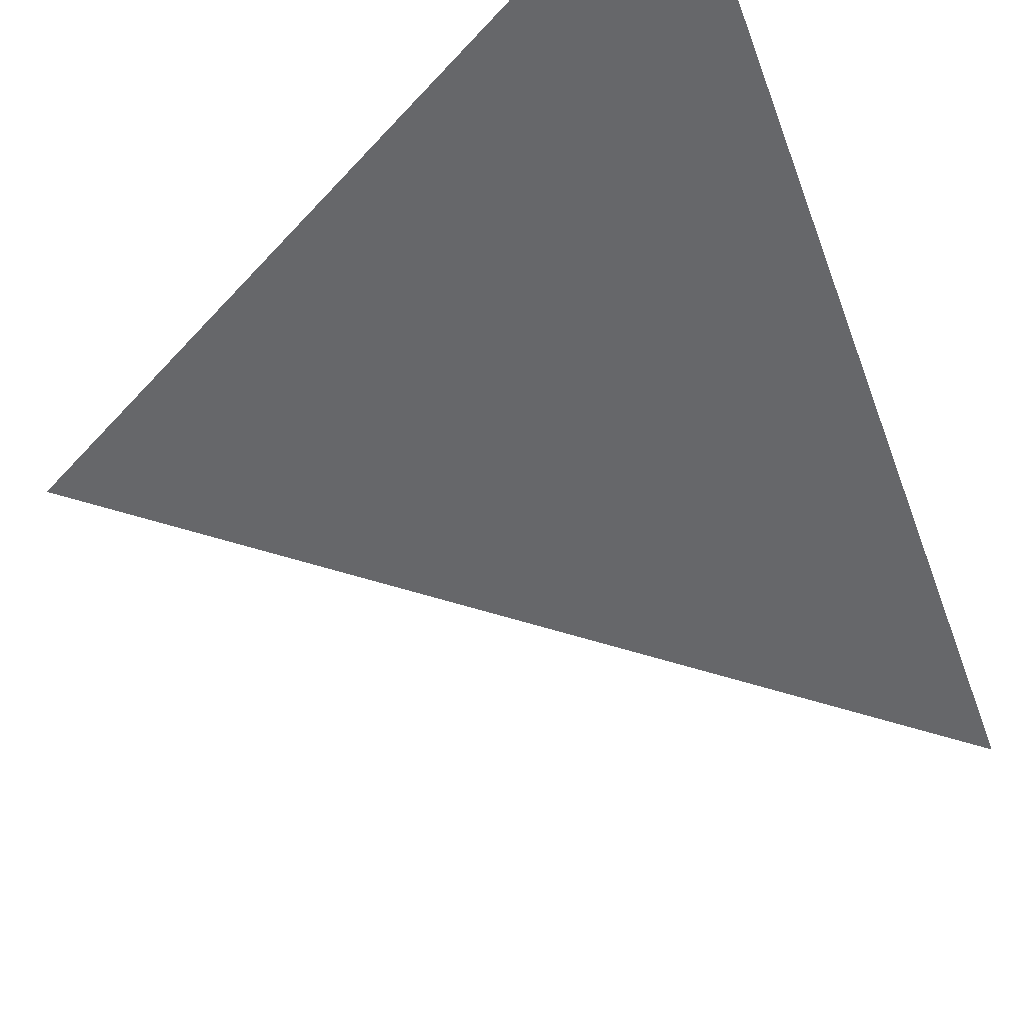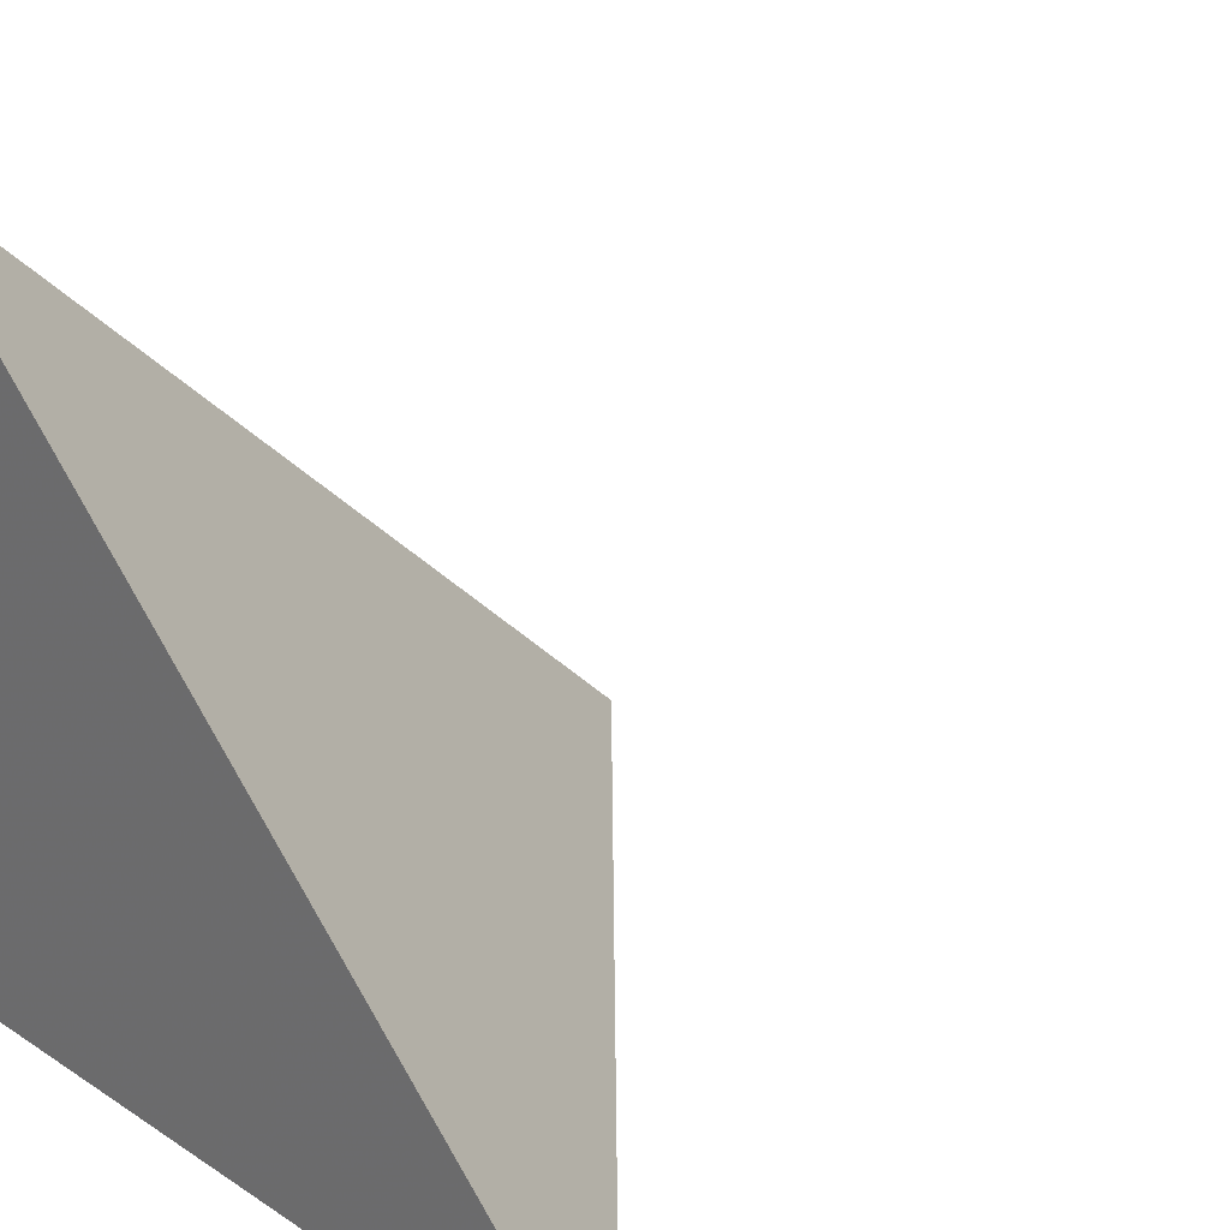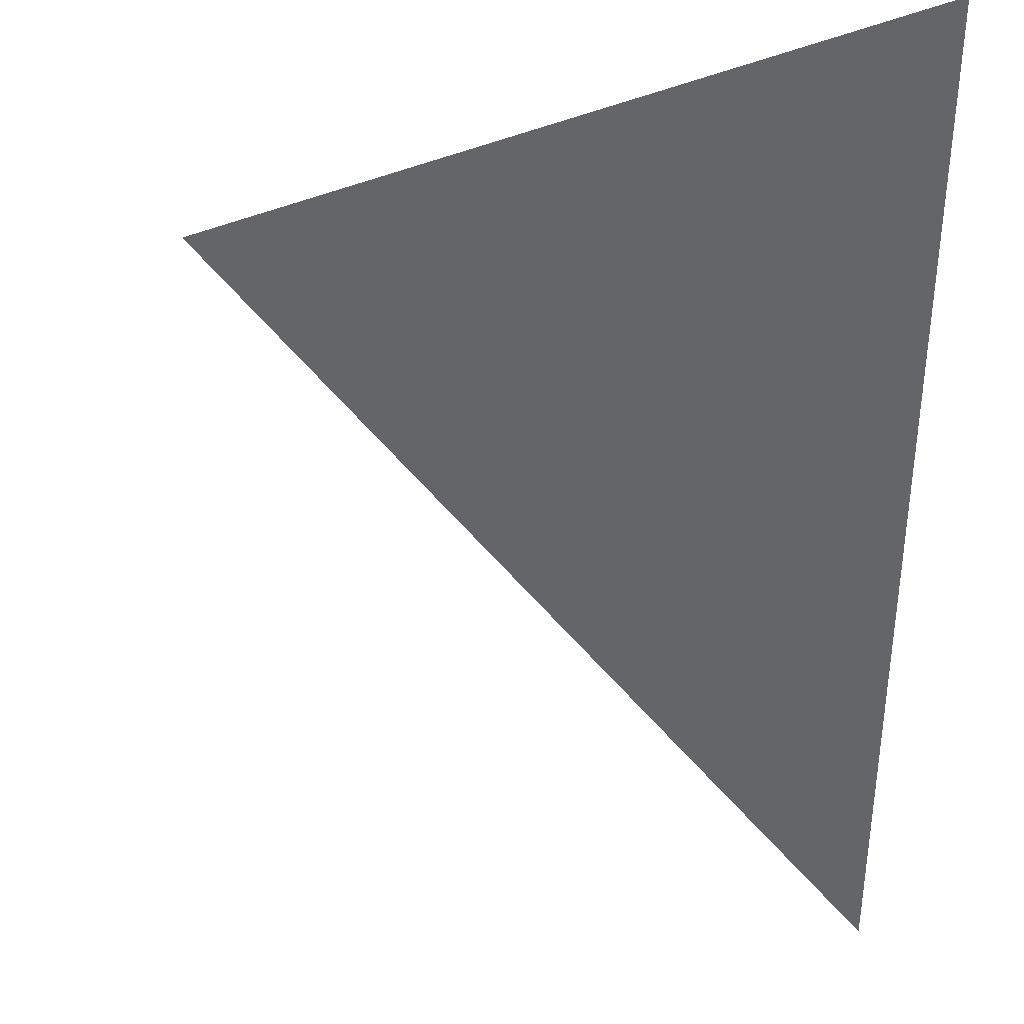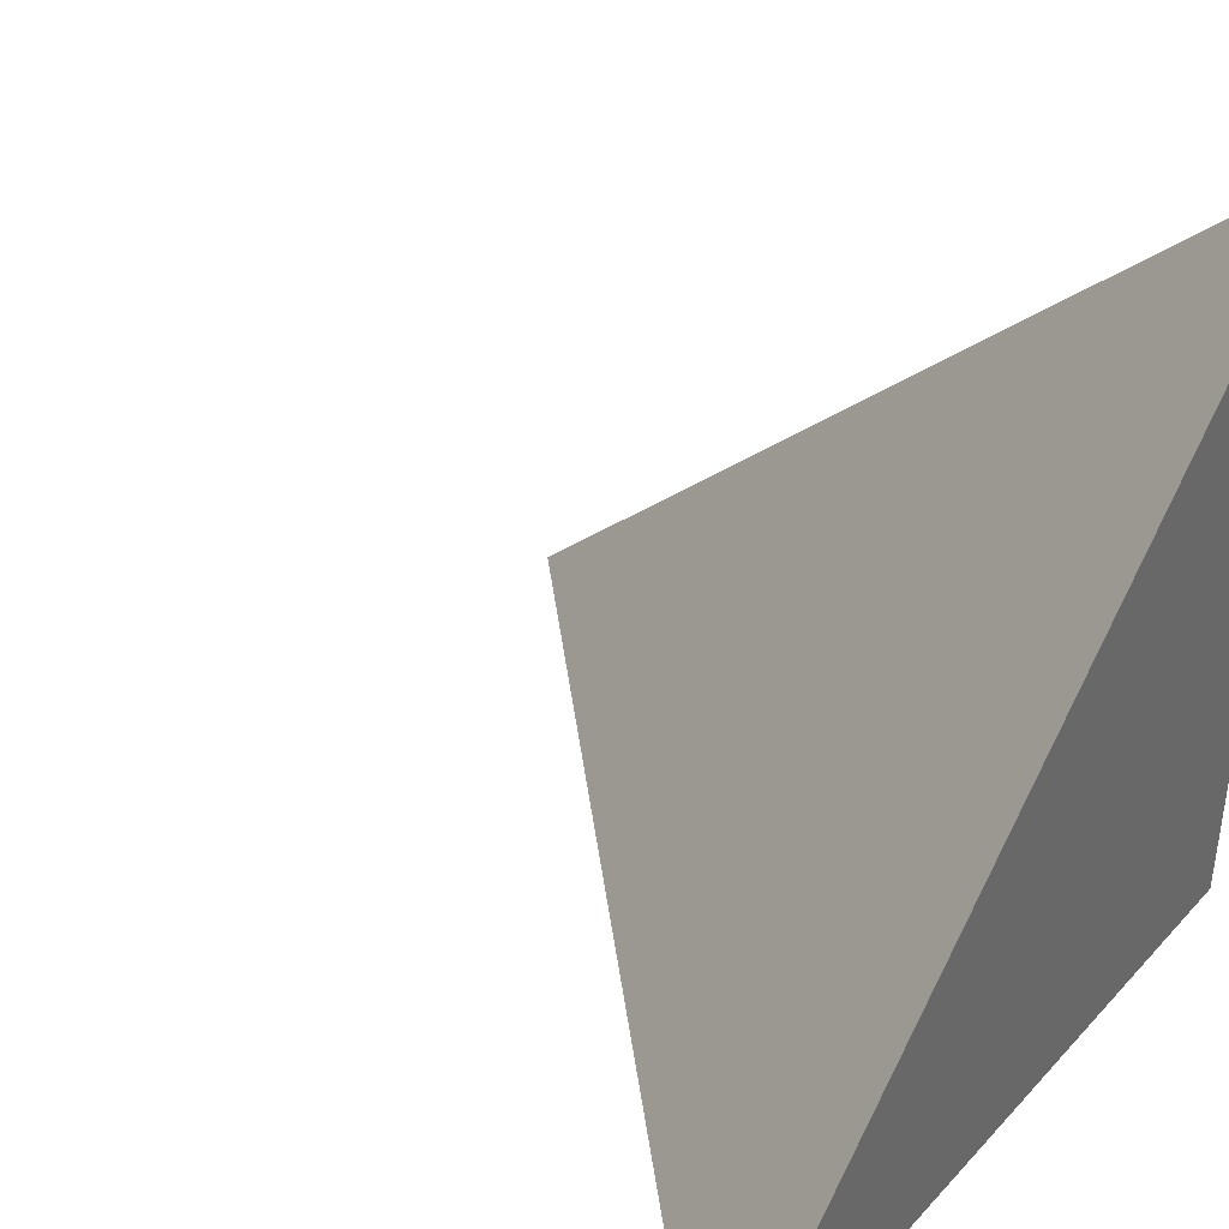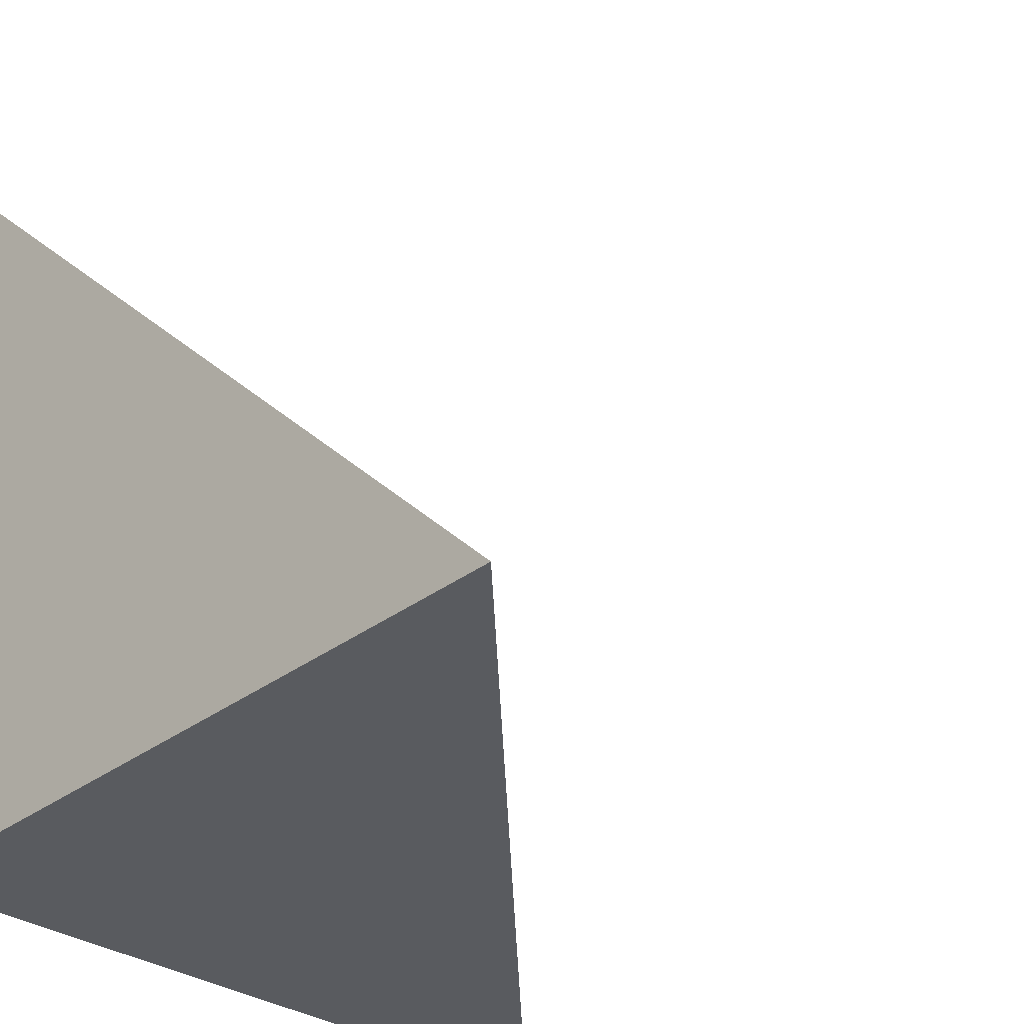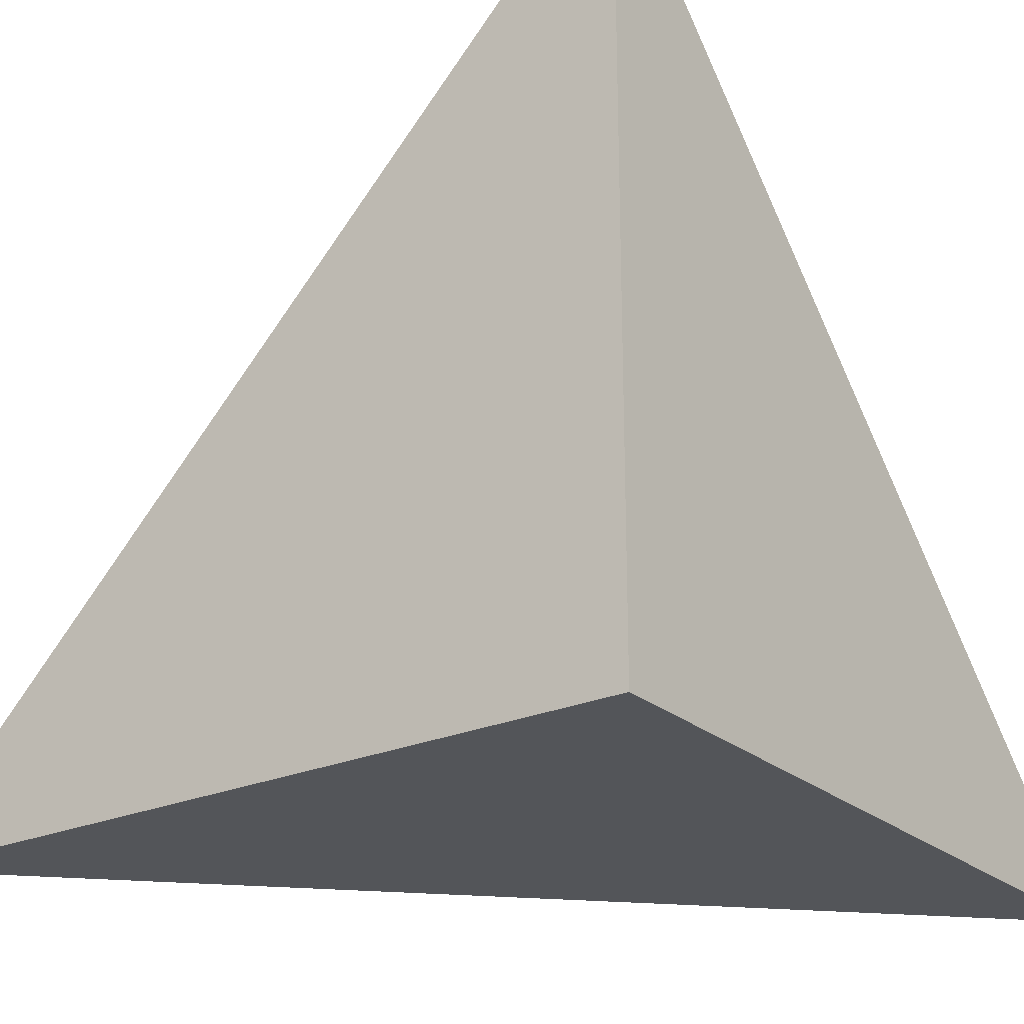
<metadata>
{"format":"obj","ext":"obj","renderer":"f3d","projection":"perspective","resolution":1024,"background":"white","views":[{"elev":72.1,"azim":150.8,"up":"+Z"},{"elev":27.8,"azim":44.6,"up":"+Z"},{"elev":79.3,"azim":91.1,"up":"+Y"},{"elev":40.5,"azim":127.8,"up":"+Y"},{"elev":-32.2,"azim":-43.4,"up":"+Y"},{"elev":-24.2,"azim":-54.0,"up":"+Z"}]}
</metadata>
<code>
v  1  0.7734  1
v  2  0.7734  1
v  1  1.773  1
v  1  0.7734  2
f 1 3 2
f 1 4 3
f 1 2 4
f 2 3 4

</code>
